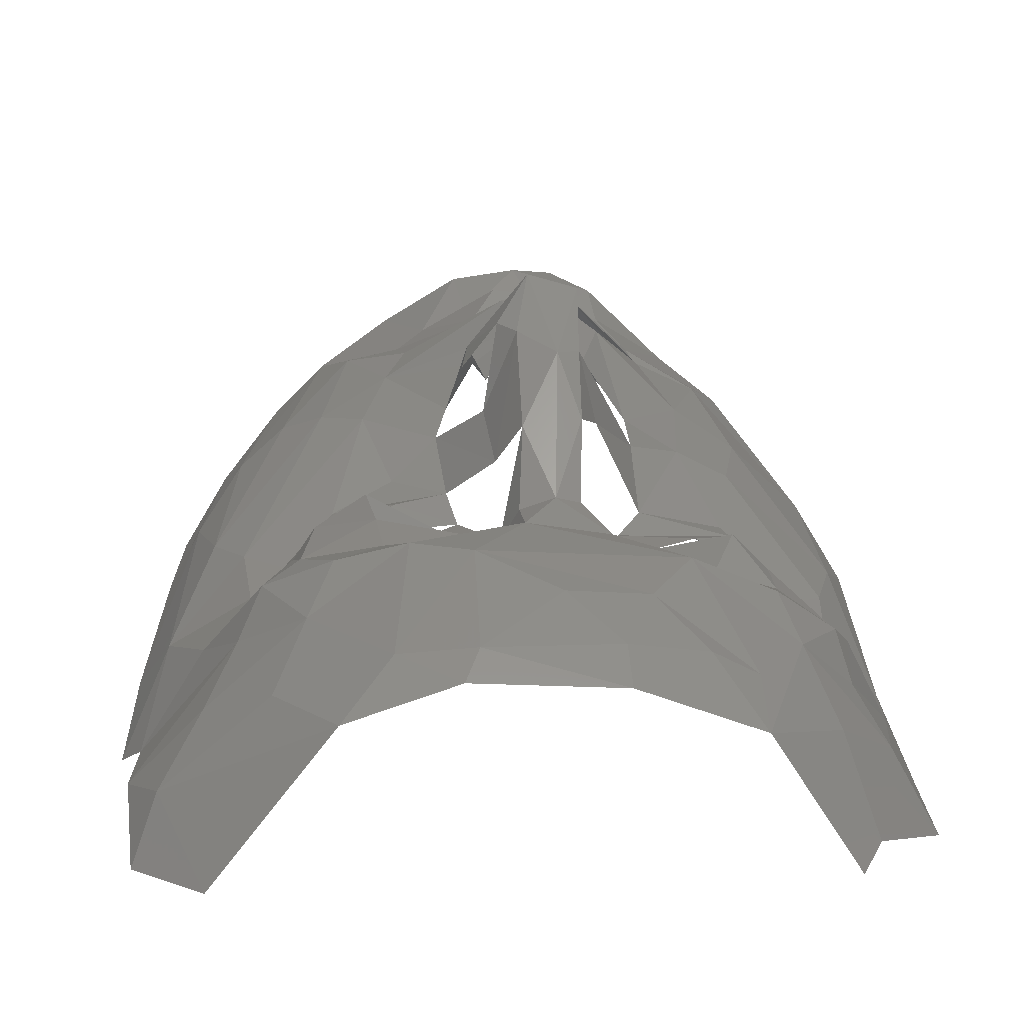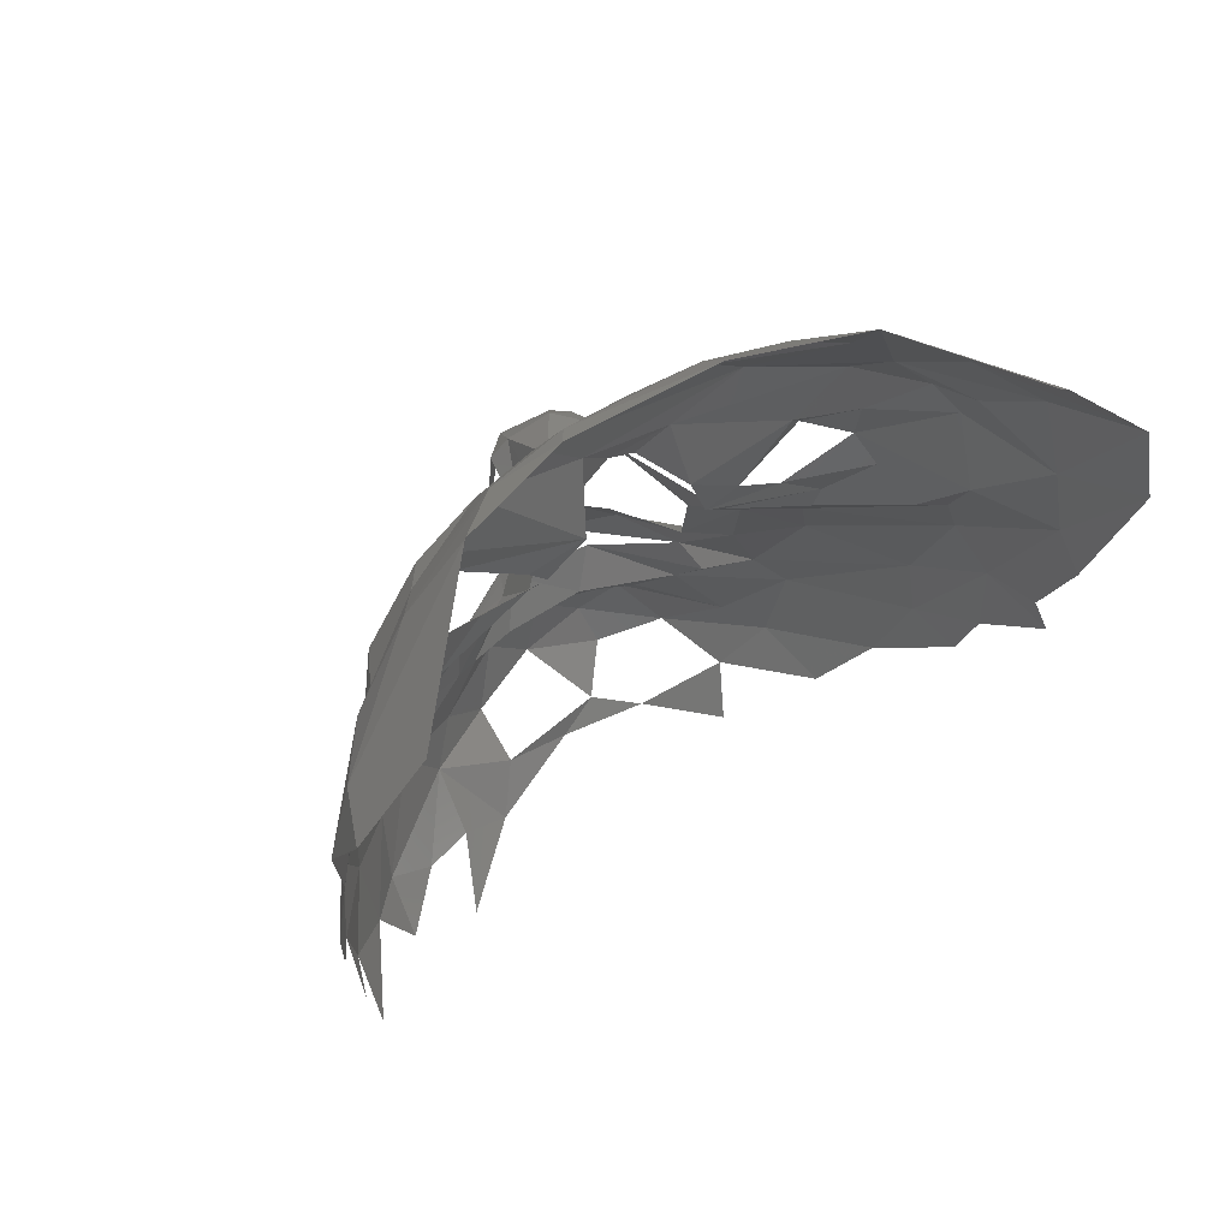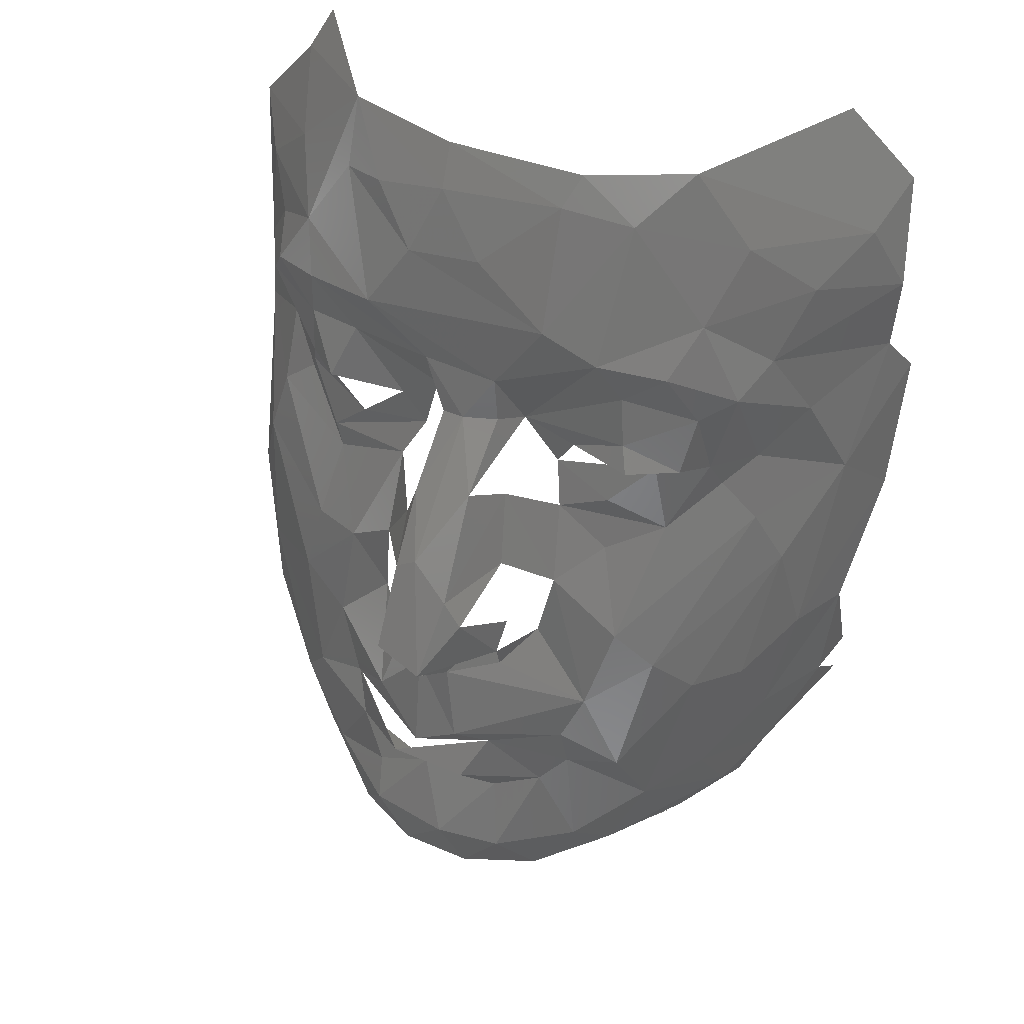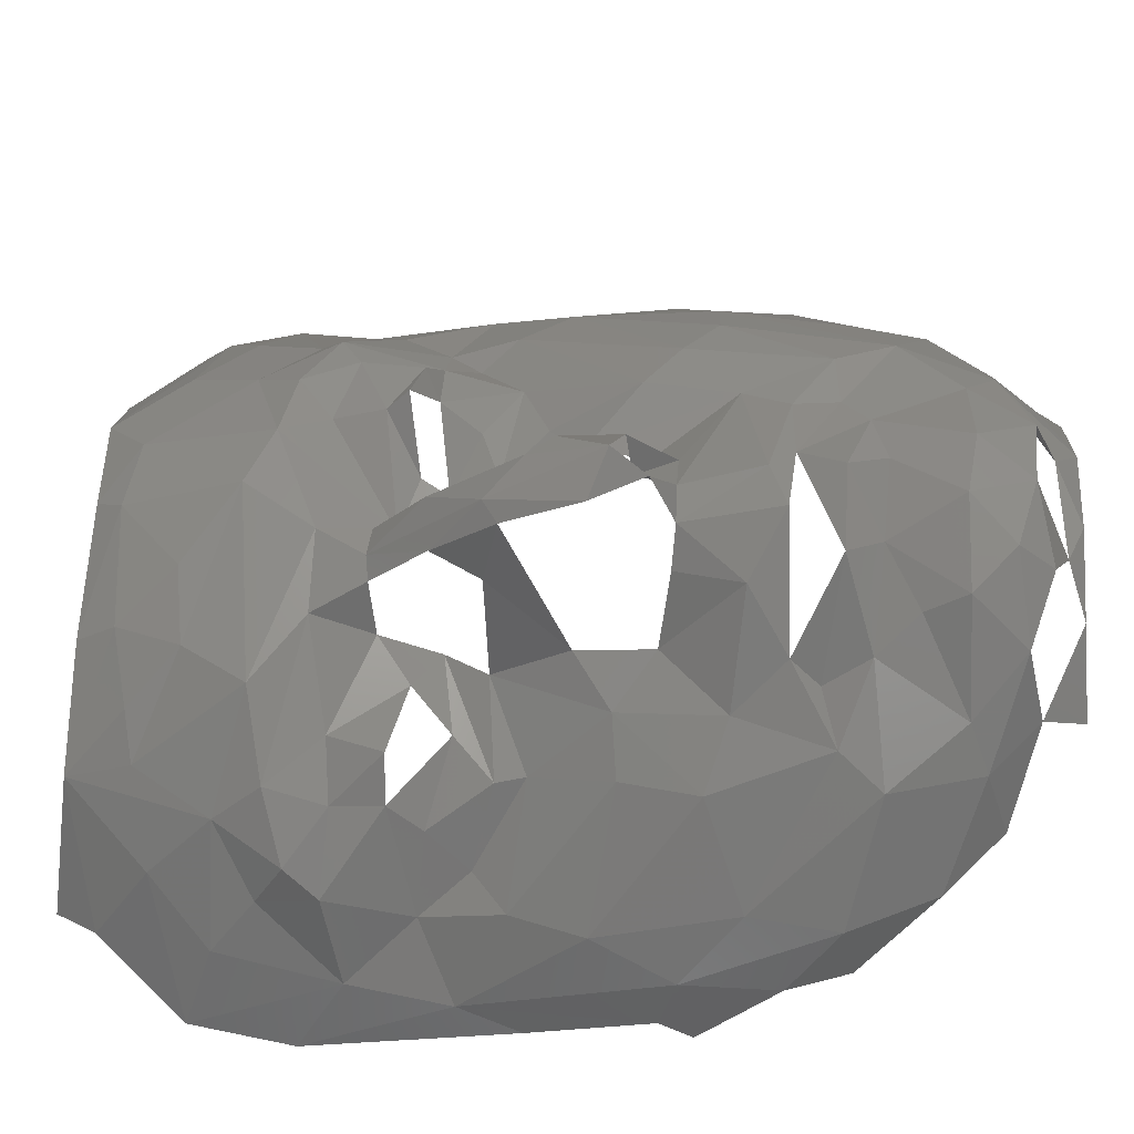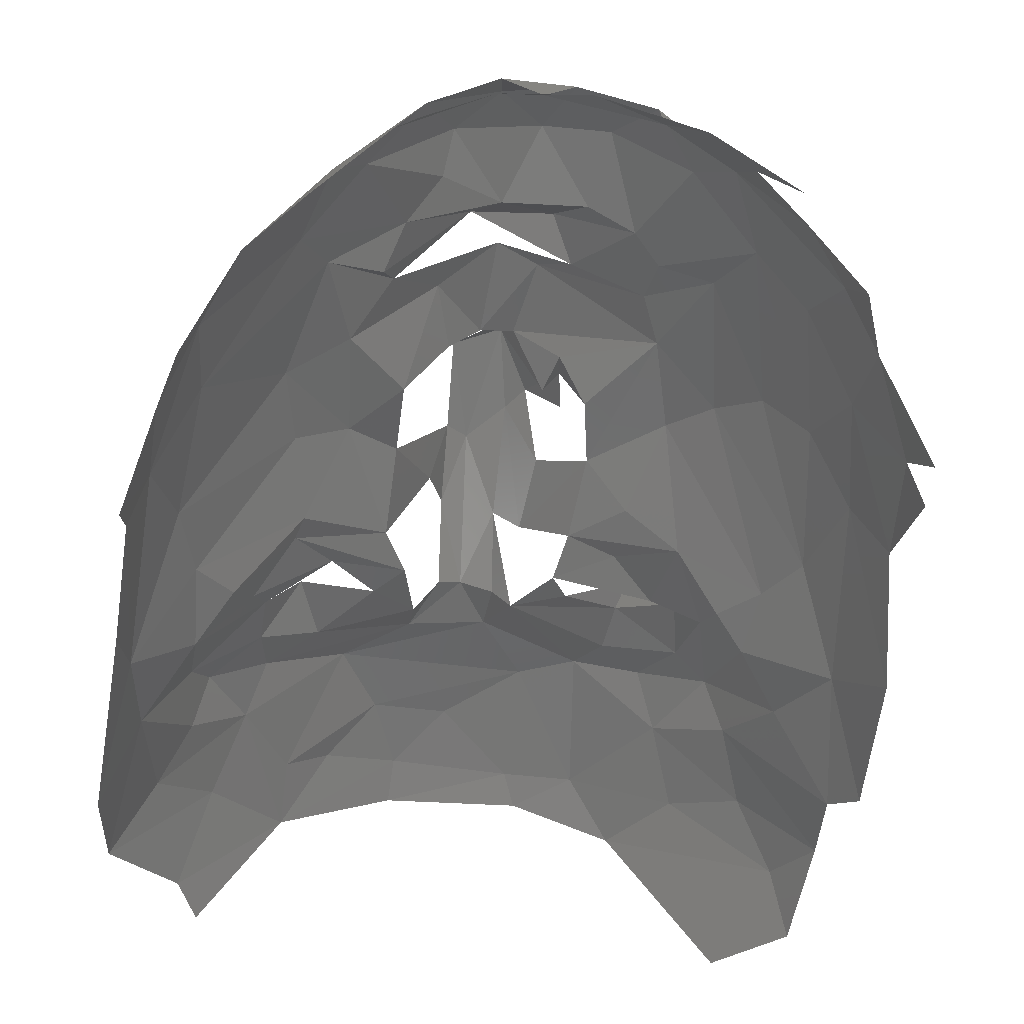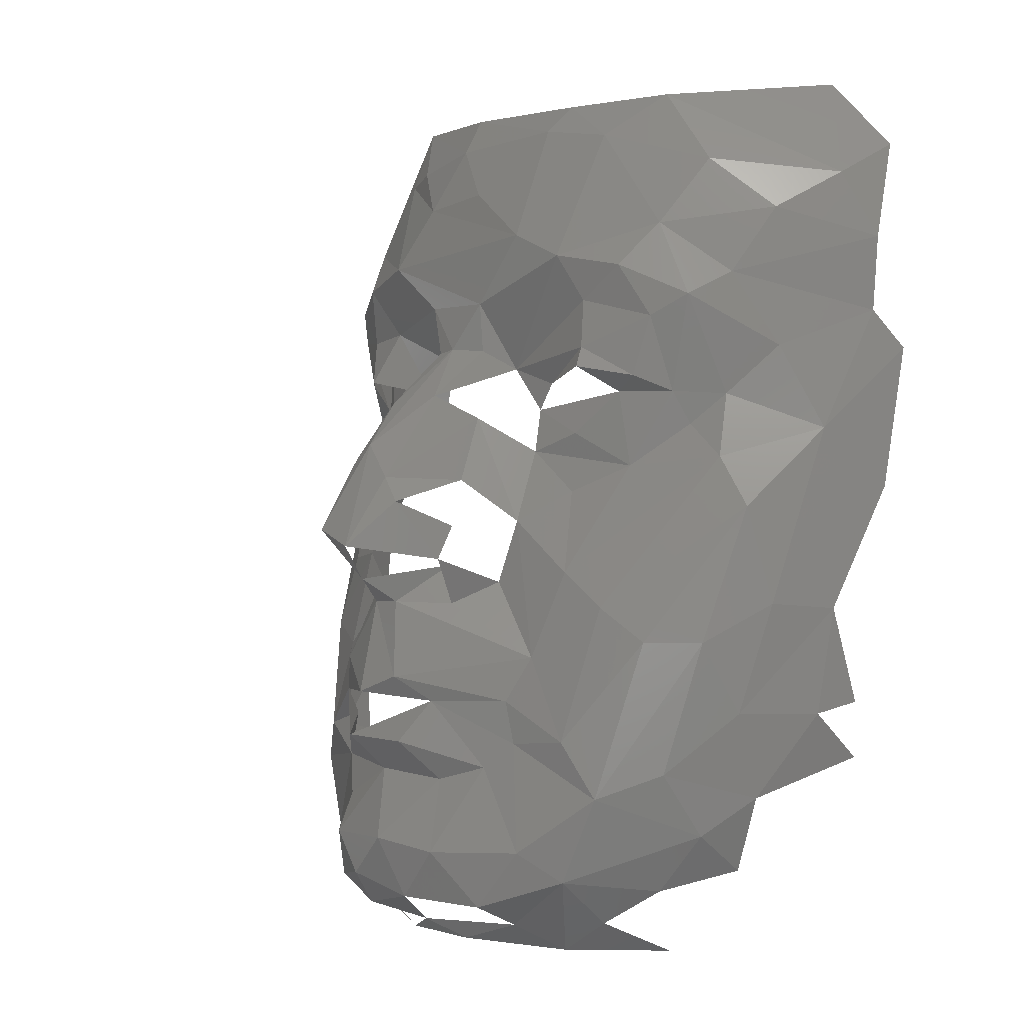
<metadata>
{"format":"stl","ext":"stl","renderer":"f3d","projection":"perspective","resolution":1024,"background":"white","views":[{"elev":15.4,"azim":176.8,"up":"+Z"},{"elev":65.5,"azim":147.9,"up":"+Y"},{"elev":42.6,"azim":20.6,"up":"+Y"},{"elev":60.0,"azim":-87.5,"up":"+Z"},{"elev":-44.5,"azim":-8.1,"up":"+Z"},{"elev":-0.2,"azim":42.4,"up":"+Y"}]}
</metadata>
<code>
# stl→obj: 174 verts, 282 faces
v 0.5531 83.26 -726.1
v 3.311 88.63 -730.4
v -24.19 88.93 -731.7
v 14.65 81.17 -727.7
v 23.84 89.71 -736.9
v -62.79 92.33 -764
v -67.17 84.38 -761.5
v -46.93 89.37 -739.8
v -23.9 81.49 -726.5
v -38.47 78.3 -729.3
v 59.59 78.91 -765.9
v 46.3 92.74 -764.5
v 55.3 72.38 -754.5
v 35.19 75.23 -736.6
v -62.02 73.74 -745.4
v -46.99 76.78 -734
v -29.46 68.73 -722
v -14.35 70.7 -720.5
v -80.99 67.43 -767.8
v 0.5152 60.48 -716.1
v 47.52 64.79 -742.6
v -72.99 62.39 -753.1
v 29.5 61.68 -727.4
v -56.68 61.83 -733.8
v 11.66 55.39 -716.1
v -37.62 56.31 -719.3
v 61.58 59.03 -758.3
v 42.12 51.44 -734.9
v 24.87 52.89 -719.8
v -53.44 52.91 -726.8
v -9.041 46.67 -715.2
v -64.76 49.07 -735.3
v -67.21 54.33 -744
v -24.65 46.73 -717.6
v -76.72 38.99 -756.5
v 37.8 46.64 -726.2
v -83.2 47.76 -771
v -55.2 41.51 -729.9
v 16.17 46.14 -719.2
v 30.97 42.41 -722.6
v -68.32 42.69 -739.7
v -43.71 42.67 -726
v 60.65 44.03 -758
v 49.23 36.57 -741.3
v -24.89 35.2 -724
v -15.15 37.26 -713.2
v -5.173 33.08 -722.4
v -8.558 36.76 -715.6
v 17.42 36.39 -717.1
v -19.75 36.65 -714.4
v 28.57 30.33 -720.1
v -48.27 32.01 -722.2
v -55.07 31.79 -729
v 32.97 27.31 -727.3
v 56.94 19.83 -746
v 64.94 36.39 -762.6
v -33.59 28.83 -725.9
v 40.94 26.82 -734.7
v 19.2 32.23 -713.5
v -67.75 26.28 -746.7
v -9.709 26.9 -702.3
v 5.718 29.59 -721.4
v -27.96 23.32 -724.5
v 22.83 27.38 -722.6
v -79.13 19.47 -758.9
v -20.77 25.69 -701.5
v -16.86 16.7 -690.7
v 2.284 24.25 -721.7
v 63.86 8.109 -757.3
v -57.43 25.15 -733.6
v 34.91 20.72 -730.6
v 42.62 14.01 -730.3
v -61.38 17.07 -740.6
v -42.75 21.02 -726.1
v 25.73 12.26 -722.6
v -68.84 10.67 -741.4
v -21.14 13.81 -691.2
v 14.05 19.03 -719.1
v -50.54 13.54 -727.9
v -24.22 16.41 -704.5
v -81.6 7.461 -763.9
v 4.075 15.43 -718.1
v -4.906 22.34 -710.2
v 5.662 1.048 -710.7
v 48.8 4.01 -731.1
v -72.91 -3.313 -740.6
v -32.45 1.051 -712.9
v -3.267 9.421 -703.5
v -9.612 9.869 -687.9
v -49.29 8.009 -727.7
v -32.69 15.22 -722.4
v 14.35 7.065 -717.7
v -6.117 4.992 -687.4
v -21.86 -0.7368 -681.8
v -52.54 -7.202 -721.3
v -42.33 -6.013 -715.9
v -12.47 -4.03 -679.6
v 53.2 -15.36 -733.5
v 19.83 -9.29 -709.2
v 28.13 -16.17 -710.3
v 59.45 -16.38 -745.5
v -81.23 -16 -757.3
v 36.1 -22.9 -714
v -0.8924 -6.633 -694.2
v 0.4143 0.0414 -697
v -32.6 -13.36 -711
v 44.74 -23 -721.8
v -55.69 -21.74 -719.1
v -4.601 -7.989 -701.3
v -2.265 -15.72 -699.6
v -78.24 -18.87 -746.6
v -14.16 -10.7 -685.9
v -11.47 -15.34 -692.7
v 15.1 -26.3 -704.5
v 3.241 -11.43 -707.8
v -18.13 -15.43 -693.8
v -44.16 -25.61 -711.8
v -28.01 -27.33 -695.6
v -24.27 -14.97 -699.1
v 48.93 -37.09 -728.2
v -82.26 -22.38 -760.8
v -70.6 -29.53 -733.9
v 23 -42.7 -704.4
v -77.65 -37.22 -748.7
v -8.805 -30.37 -689.6
v -17.21 -33.68 -688.3
v -71.77 -46.51 -736.3
v -37.22 -34.96 -704
v -50.01 -43.47 -711.5
v 11.1 -35.03 -701.3
v 57.61 -37.4 -742.7
v 28.71 -53.89 -707.9
v -3.013 -35.27 -694.4
v 60.57 -35.38 -751.5
v -39.46 -40.48 -709
v 12.39 -43.49 -702.2
v 38.69 -49.06 -717.1
v -74.74 -48.9 -746.7
v -55.54 -51.5 -715.8
v -23.63 -43.11 -691.4
v -7.726 -43.42 -689.7
v 7.062 -48.38 -699.2
v 49.19 -54.15 -733.5
v 59.17 -46.76 -753.2
v -36.36 -48.81 -704
v -2.361 -51.12 -696.3
v -18.62 -50.06 -696.5
v -65.47 -62.8 -733.8
v -30.48 -56.29 -698.7
v 42.08 -61.58 -724.8
v 14.95 -64.92 -700.2
v -29.39 -63.77 -693.8
v -12.88 -63.2 -689
v -0.1247 -65.17 -691.2
v -45.11 -65.09 -709
v 43.41 -69.32 -735.2
v -51.18 -68.78 -716.3
v 21.35 -70.92 -706.8
v 32.97 -73.2 -723.1
v -35.6 -74.13 -701.2
v -21.49 -71.37 -691.1
v -55.05 -73.46 -730
v 6.486 -76.32 -697.9
v 22.46 -80.21 -718.3
v -8.231 -74.95 -692
v -41.48 -77.88 -714.8
v -22.58 -78.17 -696.7
v 12.83 -86.66 -717.5
v 6.279 -81.24 -709.1
v -15.45 -82.01 -705.7
v -37.6 -86.74 -722.7
v -24.31 -85.37 -711.4
v -7.027 -85.47 -708.8
v 28.5 -86.87 -731.9
f 1 2 3
f 2 4 5
f 6 7 8
f 1 3 9
f 9 3 8
f 9 8 10
f 1 4 2
f 11 12 13
f 12 5 13
f 13 5 14
f 7 15 8
f 10 8 16
f 10 17 9
f 1 9 18
f 7 19 15
f 1 20 4
f 9 17 18
f 14 5 4
f 13 14 21
f 10 16 17
f 19 22 15
f 20 1 18
f 14 4 23
f 15 24 8
f 15 22 24
f 8 24 16
f 21 14 23
f 25 4 20
f 20 18 17
f 17 16 26
f 23 4 25
f 17 26 20
f 13 27 11
f 26 16 24
f 23 28 21
f 27 13 21
f 23 25 29
f 24 30 26
f 26 31 20
f 24 32 30
f 31 25 20
f 33 24 22
f 24 33 32
f 34 31 26
f 35 22 19
f 23 29 36
f 35 33 22
f 36 28 23
f 19 37 35
f 38 30 32
f 30 34 26
f 29 25 39
f 40 36 29
f 27 21 28
f 35 41 33
f 39 40 29
f 41 32 33
f 30 42 34
f 42 30 38
f 28 43 27
f 44 28 36
f 45 34 42
f 31 34 46
f 25 47 39
f 41 38 32
f 25 31 47
f 46 48 31
f 49 40 39
f 34 50 46
f 49 51 40
f 28 44 43
f 48 47 31
f 38 52 42
f 39 47 49
f 38 41 53
f 50 34 45
f 40 54 36
f 55 56 43
f 42 57 45
f 44 55 43
f 53 52 38
f 36 58 44
f 42 52 57
f 54 58 36
f 49 59 51
f 60 53 41
f 35 60 41
f 61 48 46
f 49 62 59
f 57 63 45
f 40 51 54
f 47 62 49
f 51 59 64
f 65 35 37
f 61 47 48
f 66 46 50
f 64 54 51
f 65 60 35
f 46 66 67
f 47 68 62
f 58 55 44
f 69 56 55
f 61 46 67
f 53 60 70
f 54 71 58
f 72 55 58
f 70 60 73
f 53 70 74
f 63 57 74
f 54 64 75
f 75 71 54
f 65 76 60
f 77 67 66
f 78 64 68
f 79 70 73
f 78 75 64
f 58 71 72
f 66 80 77
f 70 79 74
f 81 65 37
f 78 68 82
f 73 60 76
f 79 63 74
f 82 83 84
f 85 55 72
f 75 78 82
f 76 65 86
f 80 87 77
f 84 83 88
f 89 83 61
f 90 79 73
f 63 79 91
f 90 73 76
f 91 79 90
f 89 61 67
f 88 83 89
f 75 82 92
f 88 89 93
f 91 87 80
f 77 94 67
f 90 76 95
f 84 92 82
f 71 75 72
f 96 91 90
f 89 67 97
f 69 55 98
f 67 94 97
f 99 72 75
f 87 91 96
f 92 99 75
f 93 89 97
f 72 100 85
f 96 90 95
f 98 55 85
f 101 69 98
f 102 65 81
f 76 86 95
f 99 92 84
f 103 85 100
f 104 93 97
f 104 105 93
f 106 87 96
f 107 85 103
f 100 72 99
f 108 95 86
f 104 109 110
f 111 65 102
f 98 85 107
f 94 112 97
f 111 86 65
f 109 112 113
f 114 84 115
f 116 113 112
f 99 84 114
f 113 110 109
f 104 110 115
f 117 106 96
f 95 108 96
f 114 115 110
f 100 99 114
f 96 108 117
f 118 119 106
f 120 98 107
f 119 118 116
f 111 102 121
f 117 118 106
f 111 122 86
f 114 110 113
f 98 120 101
f 103 100 123
f 86 122 108
f 111 121 124
f 114 113 125
f 125 113 116
f 114 123 100
f 118 126 116
f 127 122 111
f 117 128 118
f 129 108 122
f 116 126 125
f 124 127 111
f 130 114 125
f 126 118 128
f 130 123 114
f 101 120 131
f 117 129 128
f 103 132 107
f 125 133 130
f 134 101 131
f 129 117 108
f 125 126 133
f 132 103 123
f 129 135 128
f 136 130 133
f 107 132 137
f 138 127 124
f 129 122 139
f 140 128 135
f 136 123 130
f 140 141 133
f 137 120 107
f 136 133 142
f 142 133 141
f 143 144 131
f 140 135 145
f 122 127 139
f 143 131 120
f 145 135 129
f 146 142 141
f 140 147 141
f 145 147 140
f 139 145 129
f 146 141 147
f 132 123 136
f 143 120 137
f 138 148 127
f 147 145 149
f 127 148 139
f 150 137 132
f 150 143 137
f 132 136 151
f 149 152 147
f 146 147 153
f 146 154 142
f 145 139 155
f 145 155 149
f 151 136 142
f 143 150 156
f 153 147 152
f 148 157 139
f 155 139 157
f 154 146 153
f 150 132 158
f 149 155 152
f 154 151 142
f 150 158 159
f 155 160 152
f 132 151 158
f 159 156 150
f 153 152 161
f 148 162 157
f 154 163 151
f 163 158 151
f 158 164 159
f 154 165 163
f 161 165 153
f 165 154 153
f 162 166 157
f 161 152 160
f 160 155 157
f 160 157 166
f 160 167 161
f 164 158 168
f 167 165 161
f 169 158 163
f 167 170 165
f 169 168 158
f 166 171 172
f 168 169 173
f 169 170 173
f 174 164 168
f 172 173 170

</code>
